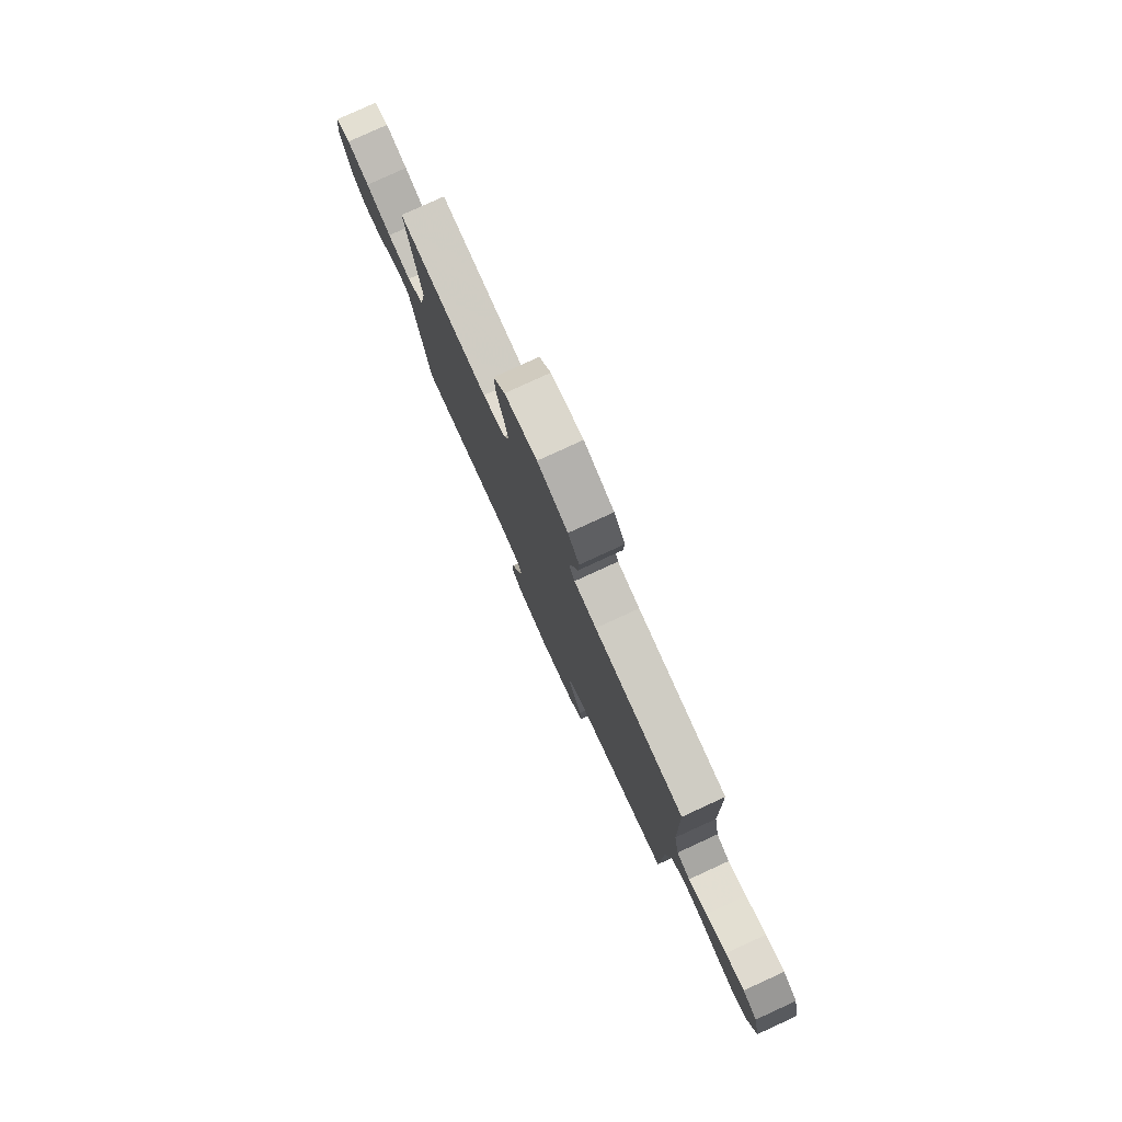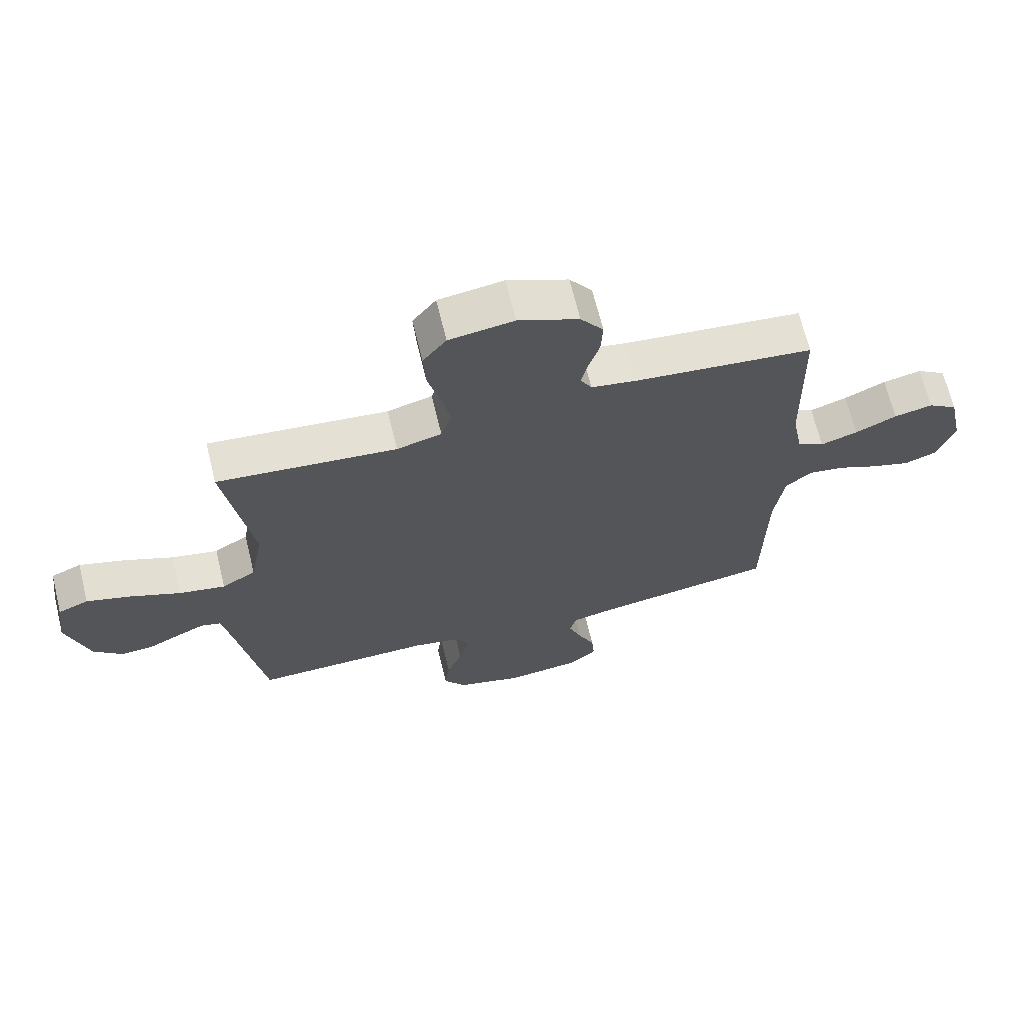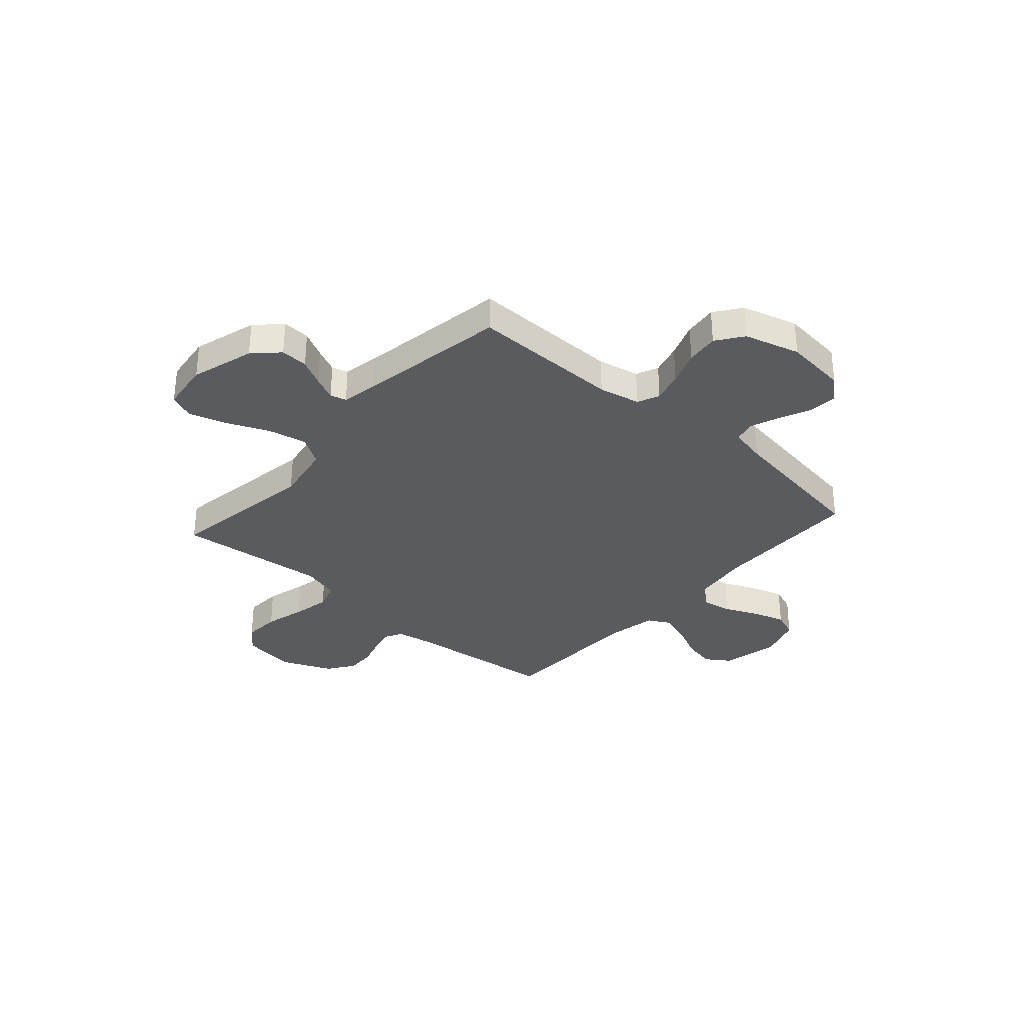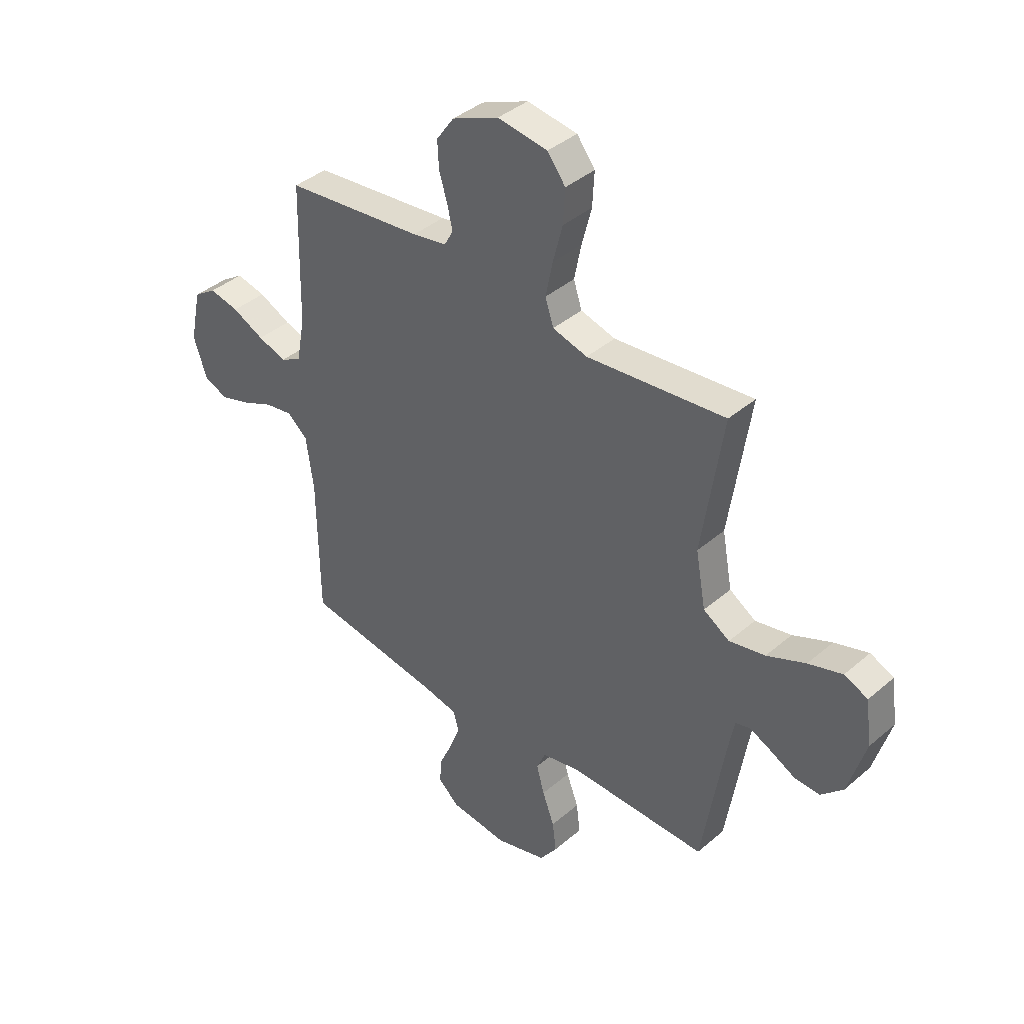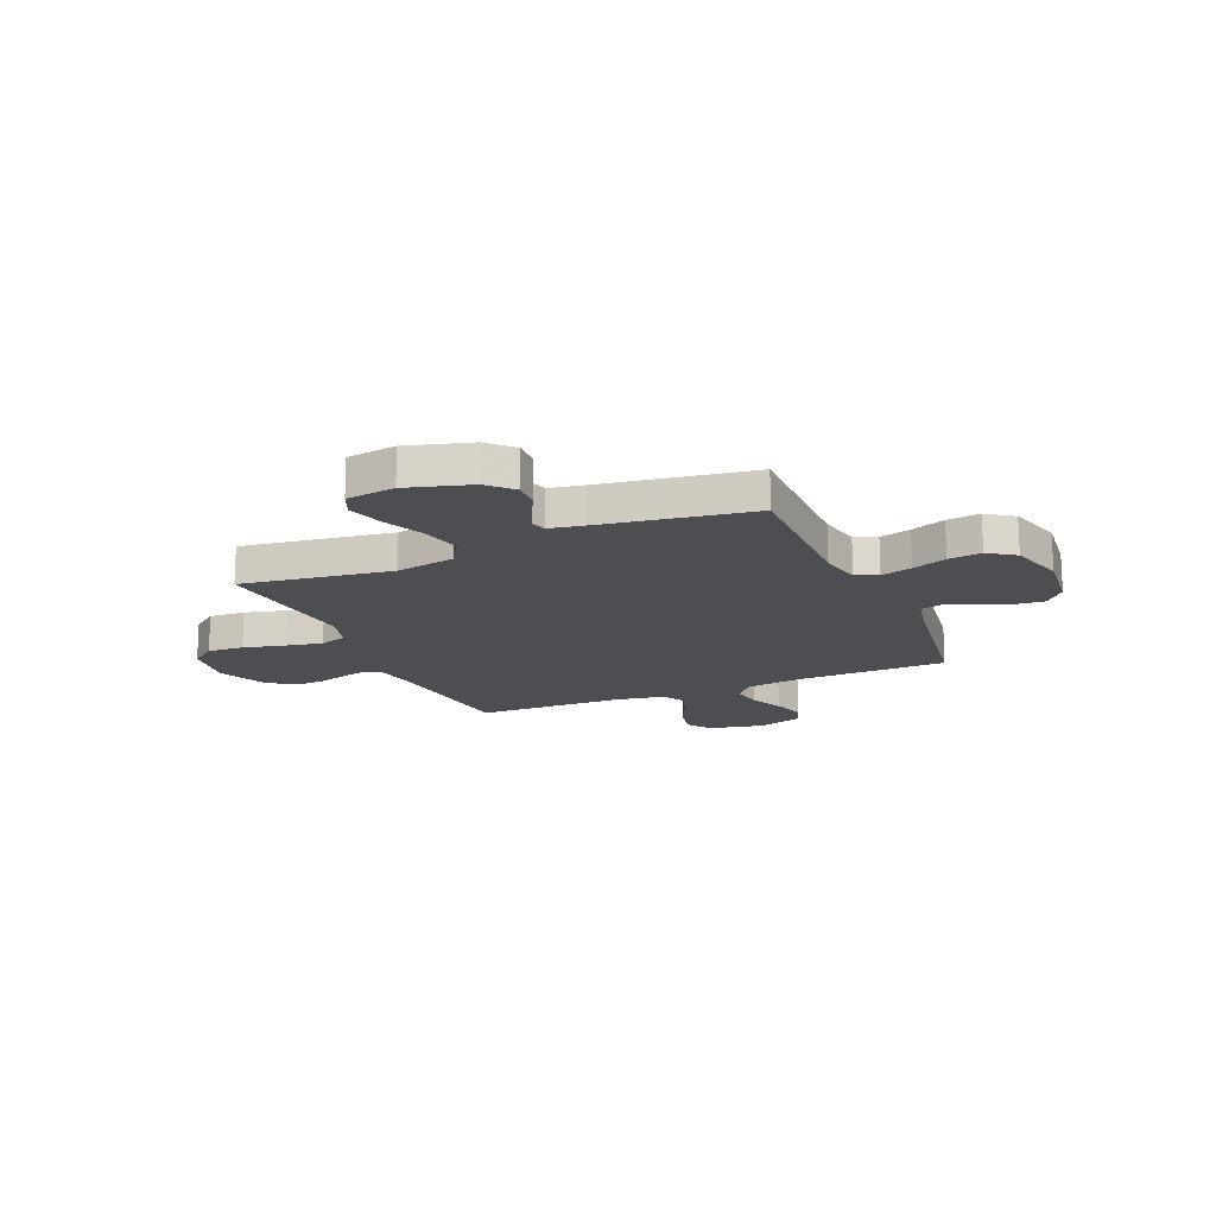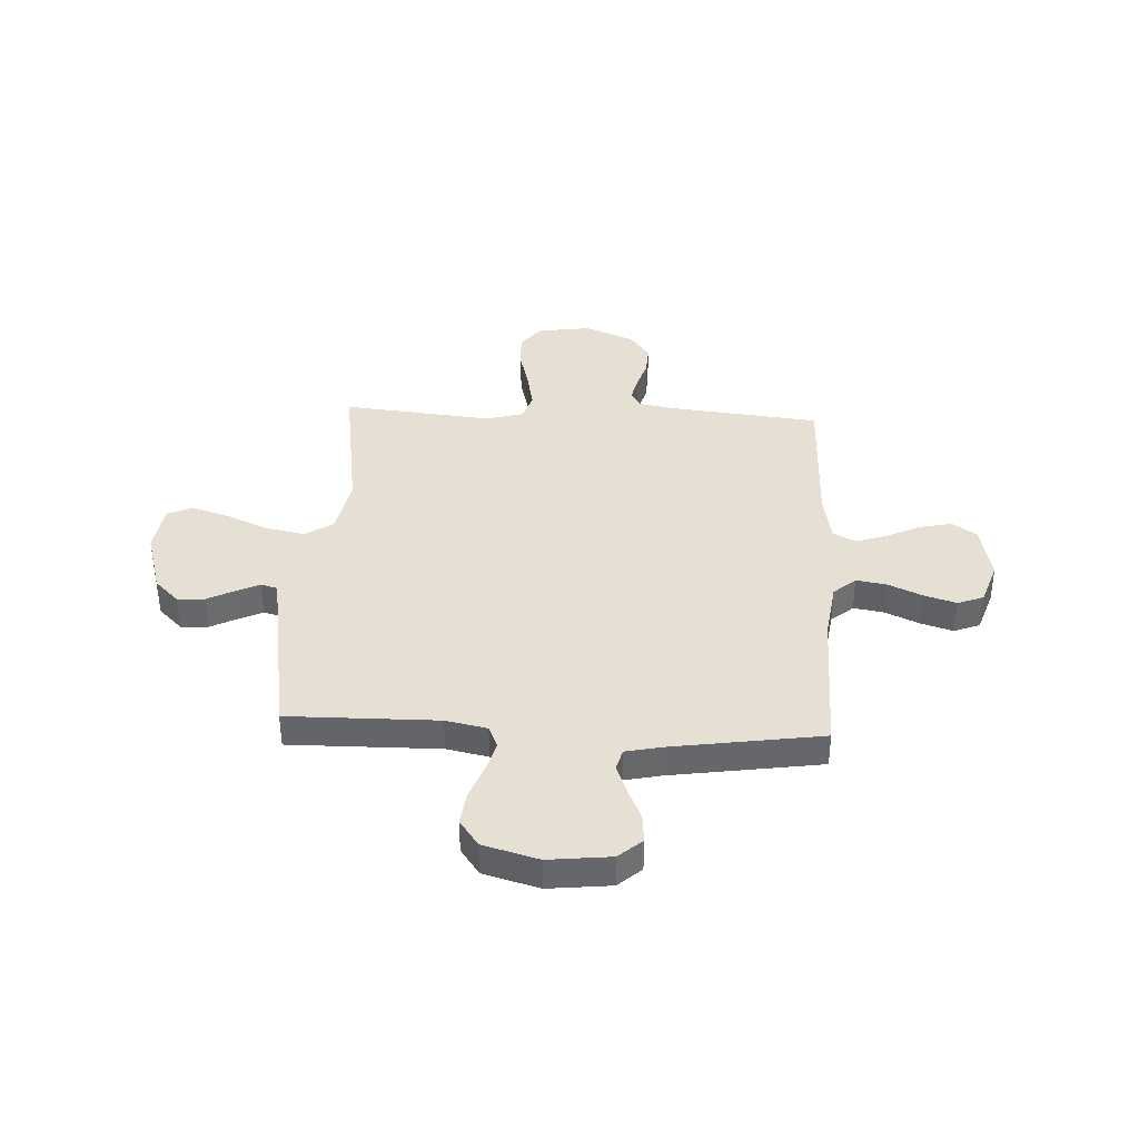
<metadata>
{"format":"obj","ext":"obj","renderer":"f3d","projection":"perspective","resolution":1024,"background":"white","views":[{"elev":79.8,"azim":-114.6,"up":"+Z"},{"elev":67.6,"azim":166.3,"up":"+Z"},{"elev":-32.7,"azim":138.5,"up":"+Y"},{"elev":39.6,"azim":43.3,"up":"+Z"},{"elev":-16.7,"azim":113.5,"up":"+Y"},{"elev":38.2,"azim":-177.0,"up":"+Y"}]}
</metadata>
<code>
v 0.5 0.07 0.5
v 0.455 0.07 0.2
v 0.477 0.07 0.081
v 0.534 0.07 0.045
v 0.612 0.07 0.061
v 0.696 0.07 0.097
v 0.77 0.07 0.12
v 0.821 0.07 0.098
v 0.834 0.07 0
v 0.797 0.07 -0.127
v 0.749 0.07 -0.174
v 0.694 0.07 -0.171
v 0.64 0.07 -0.143
v 0.593 0.07 -0.121
v 0.561 0.07 -0.13
v 0.548 0.07 -0.2
v 0.5 0.07 -0.5
v 0.2 0.07 -0.496
v 0.117 0.07 -0.513
v 0.098 0.07 -0.557
v 0.115 0.07 -0.619
v 0.141 0.07 -0.688
v 0.149 0.07 -0.754
v 0.111 0.07 -0.807
v 0 0.07 -0.838
v -0.125 0.07 -0.824
v -0.171 0.07 -0.783
v -0.166 0.07 -0.726
v -0.138 0.07 -0.663
v -0.116 0.07 -0.605
v -0.127 0.07 -0.562
v -0.2 0.07 -0.546
v -0.5 0.07 -0.5
v -0.504 0.07 -0.2
v -0.52 0.07 -0.085
v -0.564 0.07 -0.047
v -0.625 0.07 -0.057
v -0.692 0.07 -0.087
v -0.757 0.07 -0.107
v -0.809 0.07 -0.087
v -0.838 0.07 0
v -0.814 0.07 0.114
v -0.765 0.07 0.147
v -0.701 0.07 0.133
v -0.632 0.07 0.1
v -0.57 0.07 0.079
v -0.525 0.07 0.103
v -0.507 0.07 0.2
v -0.5 0.07 0.5
v -0.2 0.07 0.531
v -0.126 0.07 0.544
v -0.107 0.07 0.578
v -0.118 0.07 0.628
v -0.136 0.07 0.686
v -0.139 0.07 0.746
v -0.101 0.07 0.8
v 0 0.07 0.843
v 0.108 0.07 0.827
v 0.147 0.07 0.776
v 0.143 0.07 0.703
v 0.122 0.07 0.622
v 0.107 0.07 0.547
v 0.125 0.07 0.492
v 0.2 0.07 0.471
v 0.5 0 0.5
v 0.455 0 0.2
v 0.477 0 0.081
v 0.534 0 0.045
v 0.612 0 0.061
v 0.696 0 0.097
v 0.77 0 0.12
v 0.821 0 0.098
v 0.834 0 0
v 0.797 0 -0.127
v 0.749 0 -0.174
v 0.694 0 -0.171
v 0.64 0 -0.143
v 0.593 0 -0.121
v 0.561 0 -0.13
v 0.548 0 -0.2
v 0.5 0 -0.5
v 0.2 0 -0.496
v 0.117 0 -0.513
v 0.098 0 -0.557
v 0.115 0 -0.619
v 0.141 0 -0.688
v 0.149 0 -0.754
v 0.111 0 -0.807
v 0 0 -0.838
v -0.125 0 -0.824
v -0.171 0 -0.783
v -0.166 0 -0.726
v -0.138 0 -0.663
v -0.116 0 -0.605
v -0.127 0 -0.562
v -0.2 0 -0.546
v -0.5 0 -0.5
v -0.504 0 -0.2
v -0.52 0 -0.085
v -0.564 0 -0.047
v -0.625 0 -0.057
v -0.692 0 -0.087
v -0.757 0 -0.107
v -0.809 0 -0.087
v -0.838 0 0
v -0.814 0 0.114
v -0.765 0 0.147
v -0.701 0 0.133
v -0.632 0 0.1
v -0.57 0 0.079
v -0.525 0 0.103
v -0.507 0 0.2
v -0.5 0 0.5
v -0.2 0 0.531
v -0.126 0 0.544
v -0.107 0 0.578
v -0.118 0 0.628
v -0.136 0 0.686
v -0.139 0 0.746
v -0.101 0 0.8
v 0 0 0.843
v 0.108 0 0.827
v 0.147 0 0.776
v 0.143 0 0.703
v 0.122 0 0.622
v 0.107 0 0.547
v 0.125 0 0.492
v 0.2 0 0.471
f 58 59 60 61
f 58 61 62
f 57 58 62
f 56 57 62 63
f 53 54 55 56
f 52 53 56 63
f 48 49 50
f 47 48 50 51
f 42 43 44 45
f 42 45 46
f 41 42 46
f 40 41 46
f 37 38 39 40
f 36 37 40 46
f 35 36 46 47
f 32 33 34
f 31 32 34 35
f 26 27 28 29
f 26 29 30
f 25 26 30
f 24 25 30 31
f 21 22 23 24
f 20 21 24 31
f 16 17 18
f 15 16 18 19
f 10 11 12 13
f 10 13 14
f 9 10 14
f 8 9 14 15
f 5 6 7 8
f 4 5 8 15
f 64 1 2
f 63 64 2 3
f 51 52 63 3
f 35 47 51 3
f 19 20 31 35
f 15 19 35
f 3 4 15 35
f 125 124 123 122
f 126 125 122
f 126 122 121
f 127 126 121 120
f 120 119 118 117
f 127 120 117 116
f 114 113 112
f 115 114 112 111
f 109 108 107 106
f 110 109 106
f 110 106 105
f 110 105 104
f 104 103 102 101
f 110 104 101 100
f 111 110 100 99
f 98 97 96
f 99 98 96 95
f 93 92 91 90
f 94 93 90
f 94 90 89
f 95 94 89 88
f 88 87 86 85
f 95 88 85 84
f 82 81 80
f 83 82 80 79
f 77 76 75 74
f 78 77 74
f 78 74 73
f 79 78 73 72
f 72 71 70 69
f 79 72 69 68
f 66 65 128
f 67 66 128 127
f 67 127 116 115
f 67 115 111 99
f 99 95 84 83
f 99 83 79
f 99 79 68 67
f 1 65 66 2
f 2 66 67 3
f 3 67 68 4
f 4 68 69 5
f 5 69 70 6
f 6 70 71 7
f 7 71 72 8
f 8 72 73 9
f 9 73 74 10
f 10 74 75 11
f 11 75 76 12
f 12 76 77 13
f 13 77 78 14
f 14 78 79 15
f 15 79 80 16
f 16 80 81 17
f 17 81 82 18
f 18 82 83 19
f 19 83 84 20
f 20 84 85 21
f 21 85 86 22
f 22 86 87 23
f 23 87 88 24
f 24 88 89 25
f 25 89 90 26
f 26 90 91 27
f 27 91 92 28
f 28 92 93 29
f 29 93 94 30
f 30 94 95 31
f 31 95 96 32
f 32 96 97 33
f 33 97 98 34
f 34 98 99 35
f 35 99 100 36
f 36 100 101 37
f 37 101 102 38
f 38 102 103 39
f 39 103 104 40
f 40 104 105 41
f 41 105 106 42
f 42 106 107 43
f 43 107 108 44
f 44 108 109 45
f 45 109 110 46
f 46 110 111 47
f 47 111 112 48
f 48 112 113 49
f 49 113 114 50
f 50 114 115 51
f 51 115 116 52
f 52 116 117 53
f 53 117 118 54
f 54 118 119 55
f 55 119 120 56
f 56 120 121 57
f 57 121 122 58
f 58 122 123 59
f 59 123 124 60
f 60 124 125 61
f 61 125 126 62
f 62 126 127 63
f 63 127 128 64
f 64 128 65 1

</code>
